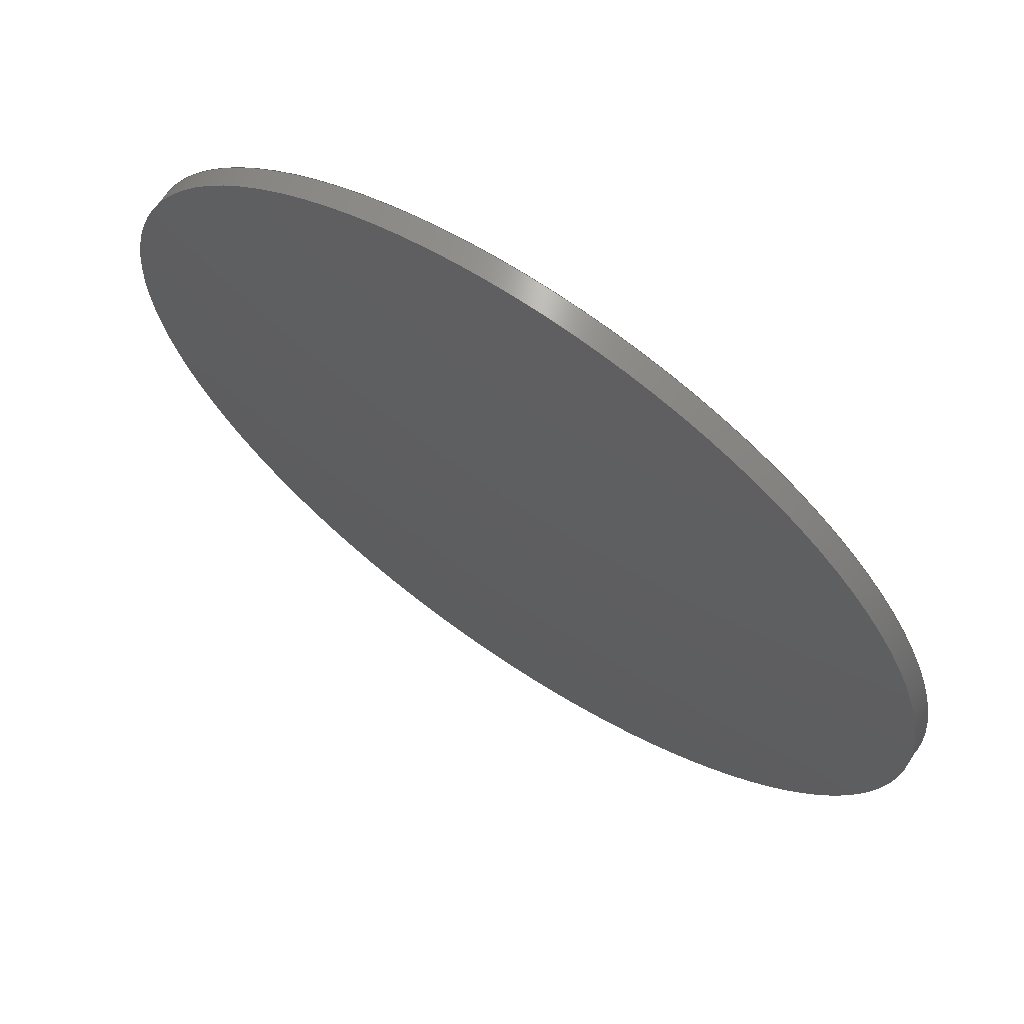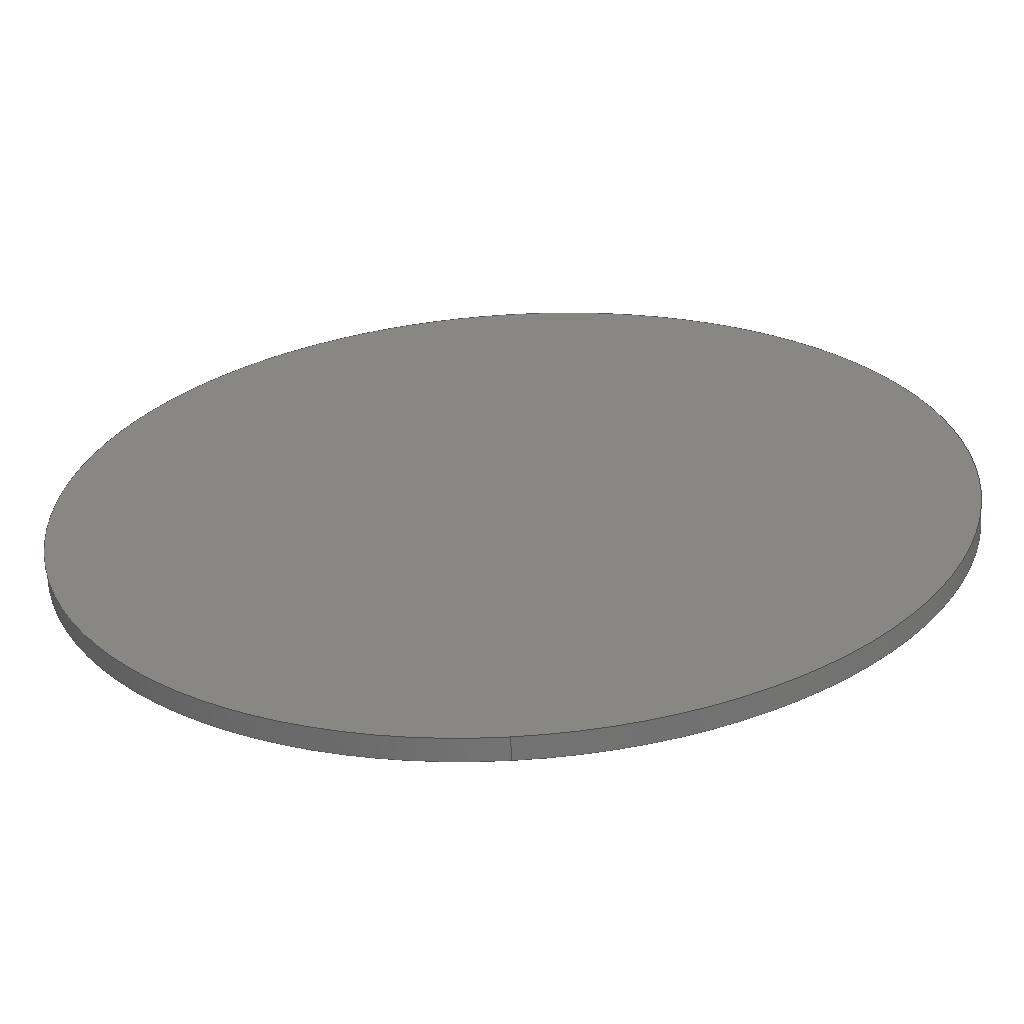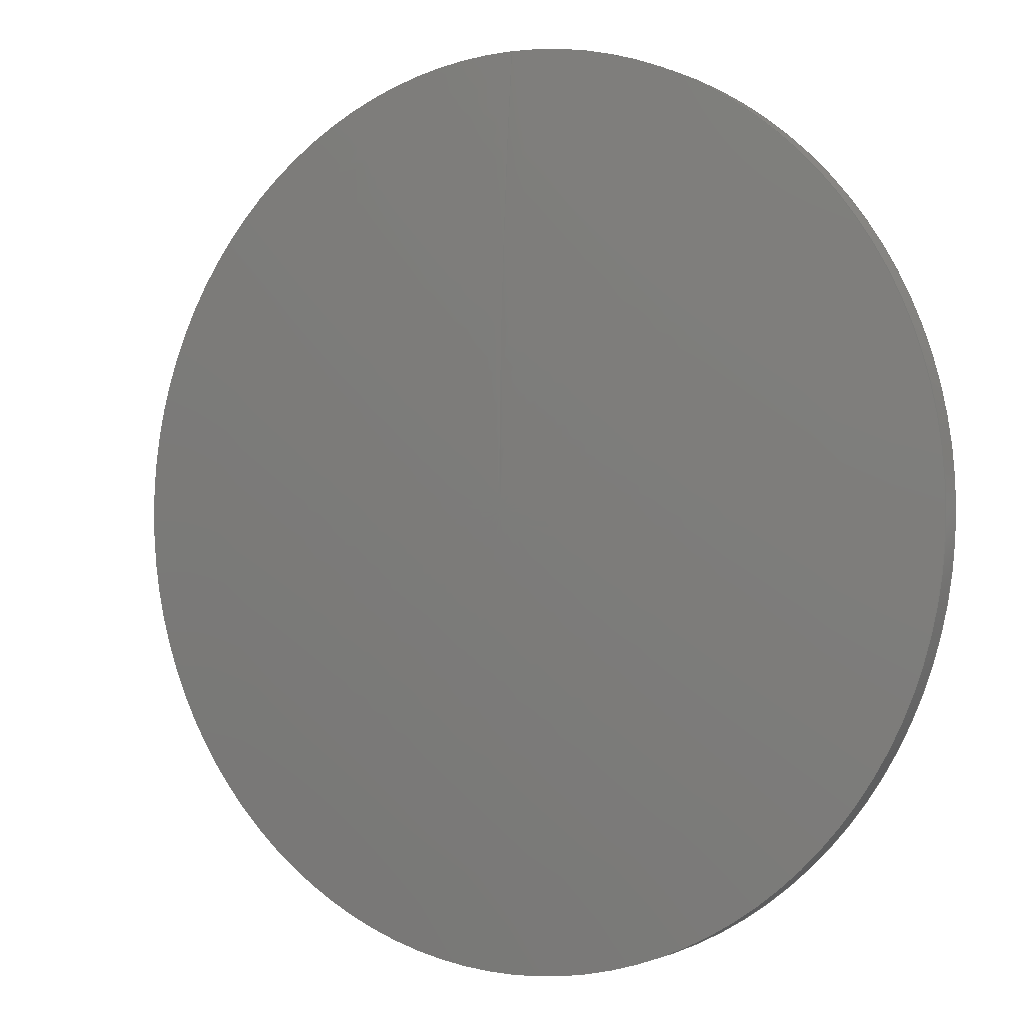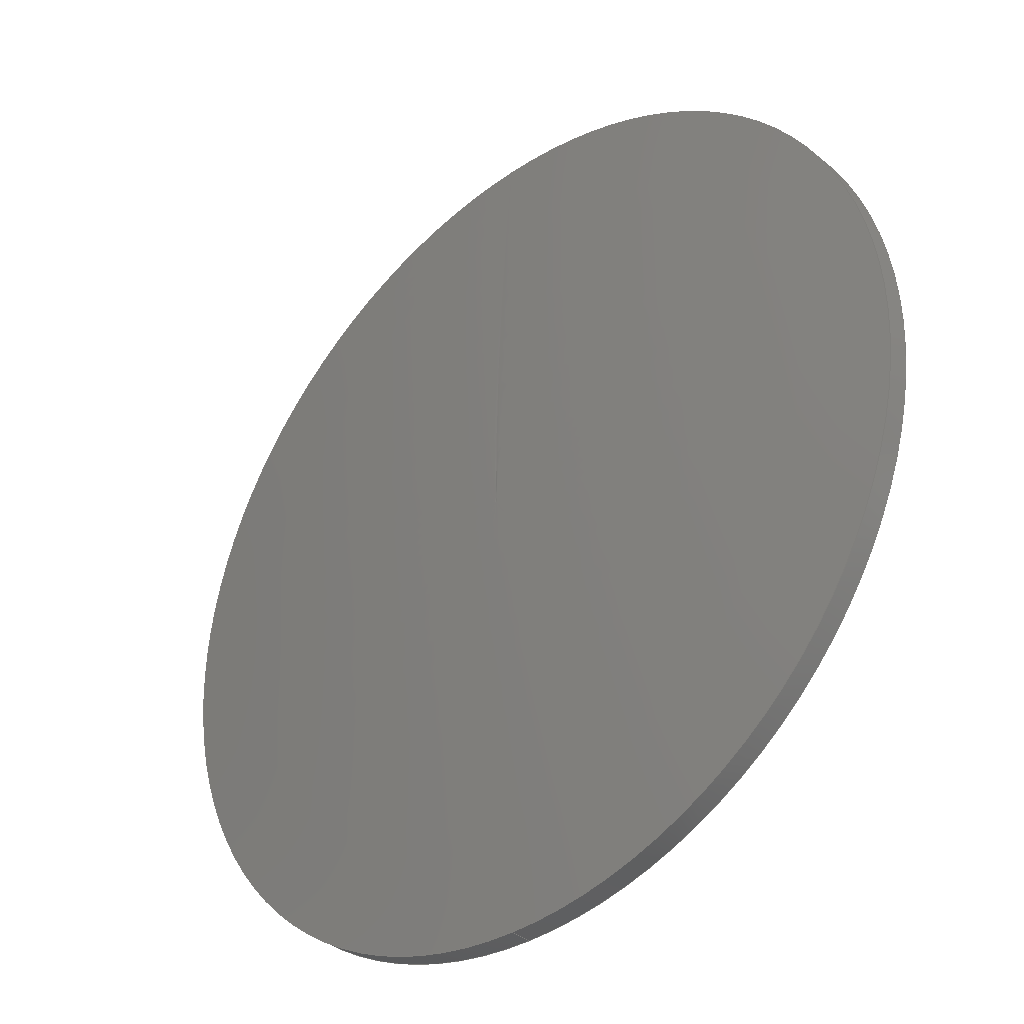
<metadata>
{"format":"step","ext":"stp","renderer":"f3d","projection":"perspective","resolution":1024,"background":"white","views":[{"elev":67.1,"azim":34.3,"up":"+Y"},{"elev":-63.2,"azim":-176.5,"up":"+Y"},{"elev":-0.6,"azim":31.8,"up":"+Y"},{"elev":-35.5,"azim":42.9,"up":"+Y"}]}
</metadata>
<code>
ISO-10303-21;
DATA;
#1=PRODUCT_DEFINITION_CONTEXT('',#12,'design');
#2=APPLICATION_PROTOCOL_DEFINITION('INTERNATIONAL STANDARD','automotive_design',1994,#12);
#3=PRODUCT_CATEGORY_RELATIONSHIP('NONE','NONE',#13,#14);
#4=SHAPE_DEFINITION_REPRESENTATION(#15,#16);
#5=PRODUCT_DEFINITION_CONTEXT('',#17,'design');
#6=APPLICATION_PROTOCOL_DEFINITION('INTERNATIONAL STANDARD','automotive_design',1994,#17);
#7=PRODUCT_CATEGORY_RELATIONSHIP('NONE','NONE',#18,#19);
#8=CONTEXT_DEPENDENT_SHAPE_REPRESENTATION(#20,#21);
#9=SHAPE_DEFINITION_REPRESENTATION(#22,#23);
#10=SHAPE_REPRESENTATION_RELATIONSHIP('NONE','NONE',#23,#24);
#11= (GEOMETRIC_REPRESENTATION_CONTEXT(3)GLOBAL_UNCERTAINTY_ASSIGNED_CONTEXT((#25))GLOBAL_UNIT_ASSIGNED_CONTEXT((#26,#27,#28))REPRESENTATION_CONTEXT('NONE','WORKSPACE'));
#12=APPLICATION_CONTEXT(' ');
#13=PRODUCT_CATEGORY('part','NONE');
#14=PRODUCT_RELATED_PRODUCT_CATEGORY('detail',' ',(#29));
#15=PRODUCT_DEFINITION_SHAPE('NONE','NONE',#30);
#16=SHAPE_REPRESENTATION('elliptical_stop_set.zos',(#31,#32),#33);
#17=APPLICATION_CONTEXT(' ');
#18=PRODUCT_CATEGORY('part','NONE');
#19=PRODUCT_RELATED_PRODUCT_CATEGORY('detail',' ',(#34));
#20=(REPRESENTATION_RELATIONSHIP('','',#23,#16)REPRESENTATION_RELATIONSHIP_WITH_TRANSFORMATION(#35)SHAPE_REPRESENTATION_RELATIONSHIP());
#21=PRODUCT_DEFINITION_SHAPE('NAUO-PROD-DEF','NAUO-PROD-DEF',#36);
#22=PRODUCT_DEFINITION_SHAPE('NONE','NONE',#37);
#23=SHAPE_REPRESENTATION('surfaces 10,11',(#31),#33);
#24=ADVANCED_BREP_SHAPE_REPRESENTATION('',(#38),#11);
#25=UNCERTAINTY_MEASURE_WITH_UNIT(LENGTH_MEASURE(1e-06),#26,'','');
#26= (CONVERSION_BASED_UNIT('MILLIMETRE',#39)LENGTH_UNIT()NAMED_UNIT(#40));
#27= (NAMED_UNIT(#41)PLANE_ANGLE_UNIT()SI_UNIT($,.RADIAN.));
#28= (NAMED_UNIT(#41)SOLID_ANGLE_UNIT()SI_UNIT($,.STERADIAN.));
#29=PRODUCT('elliptical_stop_set.zos','elliptical_stop_set.zos','PART--DESC',(#42));
#30=PRODUCT_DEFINITION('elliptical_stop_set.zos','elliptical_stop_set.zos',#43,#1);
#31=AXIS2_PLACEMENT_3D('',#44,#45,#46);
#32=AXIS2_PLACEMENT_3D('',#47,#48,#49);
#33= (GEOMETRIC_REPRESENTATION_CONTEXT(3)GLOBAL_UNCERTAINTY_ASSIGNED_CONTEXT((#50))GLOBAL_UNIT_ASSIGNED_CONTEXT((#51,#52,#53))REPRESENTATION_CONTEXT('NONE','WORKSPACE'));
#34=PRODUCT('surfaces 10,11','surfaces 10,11','PART-surfaces 10,11-DESC',(#54));
#35=ITEM_DEFINED_TRANSFORMATION('','',#31,#32);
#36=NEXT_ASSEMBLY_USAGE_OCCURRENCE('','','',#30,#37,$);
#37=PRODUCT_DEFINITION('surfaces 10,11','surfaces 10,11',#55,#5);
#38=MANIFOLD_SOLID_BREP('',#56);
#39=LENGTH_MEASURE_WITH_UNIT(LENGTH_MEASURE(1),#57);
#40=DIMENSIONAL_EXPONENTS(1,0,0,0,0,0,0);
#41=DIMENSIONAL_EXPONENTS(0,0,0,0,0,0,0);
#42=PRODUCT_CONTEXT('',#12,'mechanical');
#43=PRODUCT_DEFINITION_FORMATION_WITH_SPECIFIED_SOURCE(' ','NONE',#29,.NOT_KNOWN.);
#44=CARTESIAN_POINT('',(0,0,0));
#45=DIRECTION('',(0,0,1));
#46=DIRECTION('',(1,0,0));
#47=CARTESIAN_POINT('',(0.0008431,-7.243,-95.52));
#48=DIRECTION('',(0,0,1));
#49=DIRECTION('',(1,0,0));
#50=UNCERTAINTY_MEASURE_WITH_UNIT(LENGTH_MEASURE(1e-06),#51,'','');
#51= (CONVERSION_BASED_UNIT('MILLIMETRE',#58)LENGTH_UNIT()NAMED_UNIT(#59));
#52= (NAMED_UNIT(#60)PLANE_ANGLE_UNIT()SI_UNIT($,.RADIAN.));
#53= (NAMED_UNIT(#60)SOLID_ANGLE_UNIT()SI_UNIT($,.STERADIAN.));
#54=PRODUCT_CONTEXT('',#17,'mechanical');
#55=PRODUCT_DEFINITION_FORMATION_WITH_SPECIFIED_SOURCE(' ','NONE',#34,.NOT_KNOWN.);
#56=CLOSED_SHELL('',(#61,#62,#63));
#57= (NAMED_UNIT(#40)LENGTH_UNIT()SI_UNIT(.MILLI.,.METRE.));
#58=LENGTH_MEASURE_WITH_UNIT(LENGTH_MEASURE(1),#64);
#59=DIMENSIONAL_EXPONENTS(1,0,0,0,0,0,0);
#60=DIMENSIONAL_EXPONENTS(0,0,0,0,0,0,0);
#61=ADVANCED_FACE('',(#65,#66),#67,.T.);
#62=ADVANCED_FACE('',(#68),#69,.F.);
#63=ADVANCED_FACE('',(#70,#71),#72,.T.);
#64= (NAMED_UNIT(#59)LENGTH_UNIT()SI_UNIT(.MILLI.,.METRE.));
#65=FACE_BOUND('',#73,.T.);
#66=FACE_BOUND('',#74,.T.);
#67=CYLINDRICAL_SURFACE('',#75,100);
#68=FACE_OUTER_BOUND('',#76,.T.);
#69=PLANE('',#77);
#70=FACE_BOUND('',#78,.T.);
#71=FACE_BOUND('',#79,.T.);
#72=SURFACE_OF_REVOLUTION('',#80,#81);
#73=EDGE_LOOP('',(#82));
#74=EDGE_LOOP('',(#83));
#75=AXIS2_PLACEMENT_3D('',#84,#85,#86);
#76=EDGE_LOOP('',(#87));
#77=AXIS2_PLACEMENT_3D('',#88,#89,#90);
#78=VERTEX_LOOP('',#91);
#79=EDGE_LOOP('',(#92));
#80=B_SPLINE_CURVE_WITH_KNOTS('',3,(#93,#94,#95,#96,#97,#98,#99,#100,#101,#102,#103,#104,#105,#106,#107,#108,#109,#110,#111,#112,#113,#114,#115,#116,#117,#118,#119,#120,#121,#122,#123,#124,#125,#126,#127,#128,#129,#130,#131,#132,#133,#134,#135,#136,#137,#138,#139,#140,#141,#142,#143,#144,#145,#146,#147,#148,#149,#150,#151,#152,#153,#154,#155,#156,#157,#158,#159,#160,#161,#162,#163,#164,#165,#166,#167,#168,#169,#170,#171,#172,#173,#174,#175,#176,#177,#178,#179,#180,#181,#182,#183,#184,#185,#186,#187,#188,#189,#190,#191,#192,#193,#194,#195,#196,#197,#198,#199,#200,#201,#202,#203,#204,#205,#206,#207,#208,#209,#210,#211,#212,#213,#214,#215,#216,#217,#218,#219,#220,#221,#222),.UNSPECIFIED.,.F.,.F.,(4,2,2,2,2,2,2,2,2,2,2,2,2,2,2,2,2,2,2,2,2,2,2,2,2,2,2,2,2,2,2,2,2,2,2,2,2,2,2,2,2,2,2,2,2,2,2,2,2,2,2,2,2,2,2,2,2,2,2,2,2,2,2,2,4),(0,0.01562,0.03125,0.04688,0.0625,0.07812,0.09375,0.1094,0.125,0.1406,0.1562,0.1719,0.1875,0.2031,0.2188,0.2344,0.25,0.2656,0.2812,0.2969,0.3125,0.3281,0.3438,0.3594,0.375,0.3906,0.4062,0.4219,0.4375,0.4531,0.4688,0.4844,0.5,0.5156,0.5312,0.5469,0.5625,0.5781,0.5938,0.6094,0.625,0.6406,0.6562,0.6719,0.6875,0.7031,0.7188,0.7344,0.75,0.7656,0.7812,0.7969,0.8125,0.8281,0.8438,0.8594,0.875,0.8906,0.9062,0.9219,0.9375,0.9531,0.9688,0.9844,1),.UNSPECIFIED.);
#81=AXIS1_PLACEMENT('',#223,#224);
#82=ORIENTED_EDGE('',*,*,#225,.T.);
#83=ORIENTED_EDGE('',*,*,#226,.T.);
#84=CARTESIAN_POINT('',(0,0,10.58));
#85=DIRECTION('',(0,0,-1));
#86=DIRECTION('',(0,1,0));
#87=ORIENTED_EDGE('',*,*,#226,.F.);
#88=CARTESIAN_POINT('',(0,0,0));
#89=DIRECTION('',(0,0,1));
#90=DIRECTION('',(1,0,0));
#91=VERTEX_POINT('',#227);
#92=ORIENTED_EDGE('',*,*,#225,.F.);
#93=CARTESIAN_POINT('',(0,0,10.08));
#94=CARTESIAN_POINT('',(0,0.526,10.08));
#95=CARTESIAN_POINT('',(0,1.052,10.08));
#96=CARTESIAN_POINT('',(0,2.104,10.08));
#97=CARTESIAN_POINT('',(0,2.63,10.08));
#98=CARTESIAN_POINT('',(0,3.682,10.07));
#99=CARTESIAN_POINT('',(0,4.208,10.07));
#100=CARTESIAN_POINT('',(0,5.26,10.07));
#101=CARTESIAN_POINT('',(0,5.786,10.06));
#102=CARTESIAN_POINT('',(0,6.839,10.06));
#103=CARTESIAN_POINT('',(0,7.365,10.05));
#104=CARTESIAN_POINT('',(0,8.417,10.04));
#105=CARTESIAN_POINT('',(0,8.943,10.04));
#106=CARTESIAN_POINT('',(0,9.995,10.03));
#107=CARTESIAN_POINT('',(0,10.52,10.02));
#108=CARTESIAN_POINT('',(0,11.57,10.01));
#109=CARTESIAN_POINT('',(0,12.1,10));
#110=CARTESIAN_POINT('',(0,13.15,9.987));
#111=CARTESIAN_POINT('',(0,13.68,9.98));
#112=CARTESIAN_POINT('',(0,14.73,9.964));
#113=CARTESIAN_POINT('',(0,15.26,9.955));
#114=CARTESIAN_POINT('',(0,16.31,9.937));
#115=CARTESIAN_POINT('',(0,16.83,9.928));
#116=CARTESIAN_POINT('',(0,17.89,9.909));
#117=CARTESIAN_POINT('',(0,18.41,9.898));
#118=CARTESIAN_POINT('',(0,19.46,9.877));
#119=CARTESIAN_POINT('',(0,19.99,9.866));
#120=CARTESIAN_POINT('',(0,21.04,9.843));
#121=CARTESIAN_POINT('',(0,21.57,9.831));
#122=CARTESIAN_POINT('',(0,22.62,9.806));
#123=CARTESIAN_POINT('',(0,23.15,9.793));
#124=CARTESIAN_POINT('',(0,24.2,9.766));
#125=CARTESIAN_POINT('',(0,24.72,9.753));
#126=CARTESIAN_POINT('',(0,25.78,9.724));
#127=CARTESIAN_POINT('',(0,26.3,9.71));
#128=CARTESIAN_POINT('',(0,27.35,9.679));
#129=CARTESIAN_POINT('',(0,27.88,9.664));
#130=CARTESIAN_POINT('',(0,28.93,9.632));
#131=CARTESIAN_POINT('',(0,29.46,9.616));
#132=CARTESIAN_POINT('',(0,30.51,9.582));
#133=CARTESIAN_POINT('',(0,31.04,9.565));
#134=CARTESIAN_POINT('',(0,32.09,9.53));
#135=CARTESIAN_POINT('',(0,32.61,9.512));
#136=CARTESIAN_POINT('',(0,33.67,9.475));
#137=CARTESIAN_POINT('',(0,34.19,9.456));
#138=CARTESIAN_POINT('',(0,35.24,9.417));
#139=CARTESIAN_POINT('',(0,35.77,9.397));
#140=CARTESIAN_POINT('',(0,36.82,9.357));
#141=CARTESIAN_POINT('',(0,37.35,9.336));
#142=CARTESIAN_POINT('',(0,38.4,9.294));
#143=CARTESIAN_POINT('',(0,38.93,9.272));
#144=CARTESIAN_POINT('',(0,39.98,9.229));
#145=CARTESIAN_POINT('',(0,40.51,9.206));
#146=CARTESIAN_POINT('',(0,41.56,9.161));
#147=CARTESIAN_POINT('',(0,42.08,9.138));
#148=CARTESIAN_POINT('',(0,43.14,9.09));
#149=CARTESIAN_POINT('',(0,43.66,9.066));
#150=CARTESIAN_POINT('',(0,44.71,9.017));
#151=CARTESIAN_POINT('',(0,45.24,8.993));
#152=CARTESIAN_POINT('',(0,46.29,8.942));
#153=CARTESIAN_POINT('',(0,46.82,8.916));
#154=CARTESIAN_POINT('',(0,47.87,8.864));
#155=CARTESIAN_POINT('',(0,48.4,8.838));
#156=CARTESIAN_POINT('',(0,49.45,8.784));
#157=CARTESIAN_POINT('',(0,49.97,8.757));
#158=CARTESIAN_POINT('',(0,51.03,8.701));
#159=CARTESIAN_POINT('',(0,51.55,8.673));
#160=CARTESIAN_POINT('',(0,52.6,8.616));
#161=CARTESIAN_POINT('',(0,53.13,8.587));
#162=CARTESIAN_POINT('',(0,54.18,8.528));
#163=CARTESIAN_POINT('',(0,54.71,8.499));
#164=CARTESIAN_POINT('',(0,55.76,8.438));
#165=CARTESIAN_POINT('',(0,56.29,8.408));
#166=CARTESIAN_POINT('',(0,57.34,8.346));
#167=CARTESIAN_POINT('',(0,57.86,8.315));
#168=CARTESIAN_POINT('',(0,58.92,8.251));
#169=CARTESIAN_POINT('',(0,59.44,8.219));
#170=CARTESIAN_POINT('',(0,60.49,8.154));
#171=CARTESIAN_POINT('',(0,61.02,8.121));
#172=CARTESIAN_POINT('',(0,62.07,8.054));
#173=CARTESIAN_POINT('',(0,62.6,8.021));
#174=CARTESIAN_POINT('',(0,63.65,7.953));
#175=CARTESIAN_POINT('',(0,64.18,7.918));
#176=CARTESIAN_POINT('',(0,65.23,7.849));
#177=CARTESIAN_POINT('',(0,65.76,7.813));
#178=CARTESIAN_POINT('',(0,66.81,7.742));
#179=CARTESIAN_POINT('',(0,67.33,7.706));
#180=CARTESIAN_POINT('',(0,68.39,7.633));
#181=CARTESIAN_POINT('',(0,68.91,7.597));
#182=CARTESIAN_POINT('',(0,69.96,7.522));
#183=CARTESIAN_POINT('',(0,70.49,7.485));
#184=CARTESIAN_POINT('',(0,71.54,7.409));
#185=CARTESIAN_POINT('',(0,72.07,7.371));
#186=CARTESIAN_POINT('',(0,73.12,7.294));
#187=CARTESIAN_POINT('',(0,73.65,7.255));
#188=CARTESIAN_POINT('',(0,74.7,7.176));
#189=CARTESIAN_POINT('',(0,75.22,7.136));
#190=CARTESIAN_POINT('',(0,76.28,7.056));
#191=CARTESIAN_POINT('',(0,76.8,7.015));
#192=CARTESIAN_POINT('',(0,77.85,6.934));
#193=CARTESIAN_POINT('',(0,78.38,6.893));
#194=CARTESIAN_POINT('',(0,79.43,6.81));
#195=CARTESIAN_POINT('',(0,79.96,6.768));
#196=CARTESIAN_POINT('',(0,81.01,6.683));
#197=CARTESIAN_POINT('',(0,81.54,6.641));
#198=CARTESIAN_POINT('',(0,82.59,6.555));
#199=CARTESIAN_POINT('',(0,83.11,6.511));
#200=CARTESIAN_POINT('',(0,84.17,6.424));
#201=CARTESIAN_POINT('',(0,84.69,6.38));
#202=CARTESIAN_POINT('',(0,85.74,6.291));
#203=CARTESIAN_POINT('',(0,86.27,6.246));
#204=CARTESIAN_POINT('',(0,87.32,6.156));
#205=CARTESIAN_POINT('',(0,87.85,6.111));
#206=CARTESIAN_POINT('',(0,88.9,6.019));
#207=CARTESIAN_POINT('',(0,89.43,5.973));
#208=CARTESIAN_POINT('',(0,90.48,5.881));
#209=CARTESIAN_POINT('',(0,91.01,5.834));
#210=CARTESIAN_POINT('',(0,92.06,5.74));
#211=CARTESIAN_POINT('',(0,92.58,5.692));
#212=CARTESIAN_POINT('',(0,93.64,5.597));
#213=CARTESIAN_POINT('',(0,94.16,5.549));
#214=CARTESIAN_POINT('',(0,95.21,5.452));
#215=CARTESIAN_POINT('',(0,95.74,5.403));
#216=CARTESIAN_POINT('',(0,96.79,5.305));
#217=CARTESIAN_POINT('',(0,97.32,5.255));
#218=CARTESIAN_POINT('',(0,98.37,5.156));
#219=CARTESIAN_POINT('',(0,98.9,5.106));
#220=CARTESIAN_POINT('',(0,99.95,5.005));
#221=CARTESIAN_POINT('',(0,100.5,4.954));
#222=CARTESIAN_POINT('',(0,101,4.903));
#223=CARTESIAN_POINT('',(0,0,10.08));
#224=DIRECTION('',(-0,-0,-1));
#225=EDGE_CURVE('',#228,#228,#229,.T.);
#226=EDGE_CURVE('',#230,#230,#231,.T.);
#227=CARTESIAN_POINT('',(0,0,10.08));
#228=VERTEX_POINT('',#232);
#229=CIRCLE('',#233,100);
#230=VERTEX_POINT('',#234);
#231=CIRCLE('',#235,100);
#232=CARTESIAN_POINT('',(-1.225e-14,-100,5));
#233=AXIS2_PLACEMENT_3D('',#236,#237,#238);
#234=CARTESIAN_POINT('',(1.225e-14,-100,0));
#235=AXIS2_PLACEMENT_3D('',#239,#240,#241);
#236=CARTESIAN_POINT('',(0,0,5));
#237=DIRECTION('',(0,0,-1));
#238=DIRECTION('',(0,1,0));
#239=CARTESIAN_POINT('',(0,0,0));
#240=DIRECTION('',(0,-0,1));
#241=DIRECTION('',(0,1,0));
ENDSEC;
END-ISO-10303-21;

</code>
